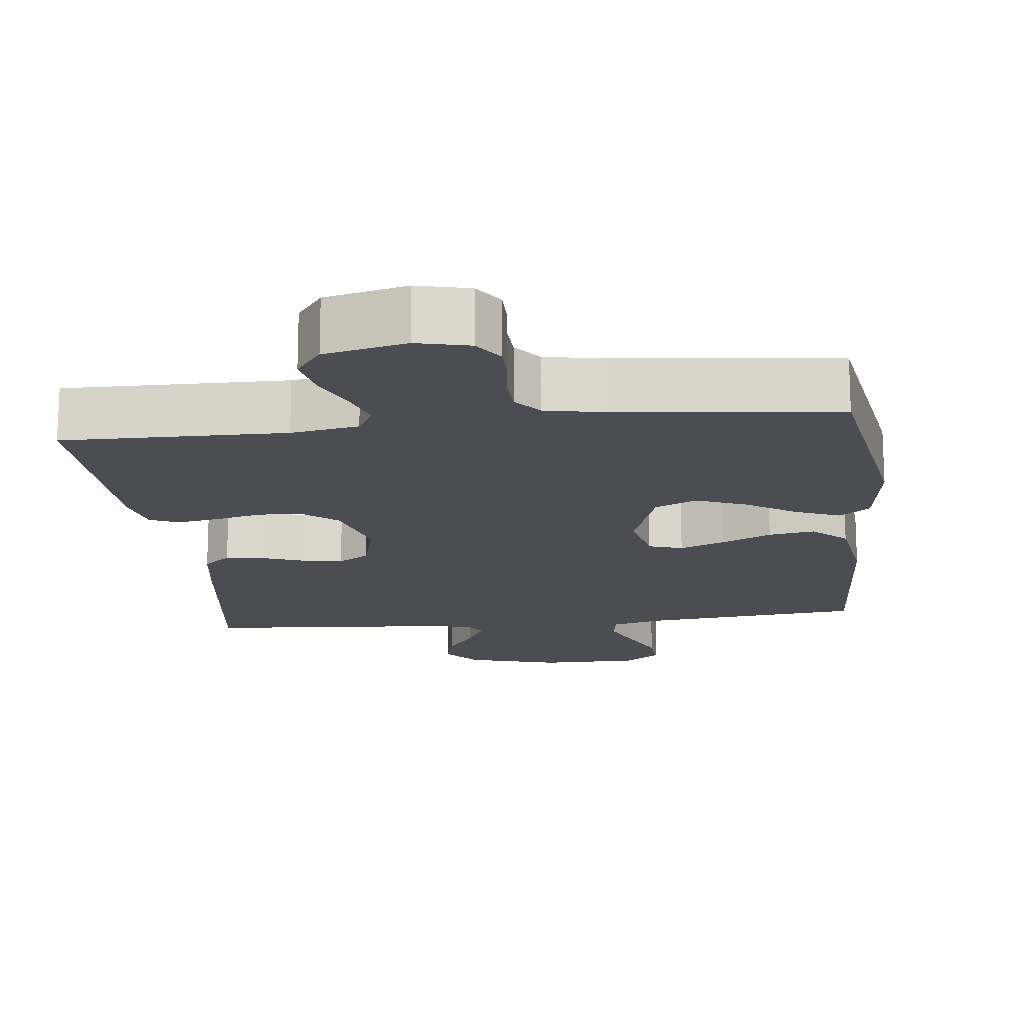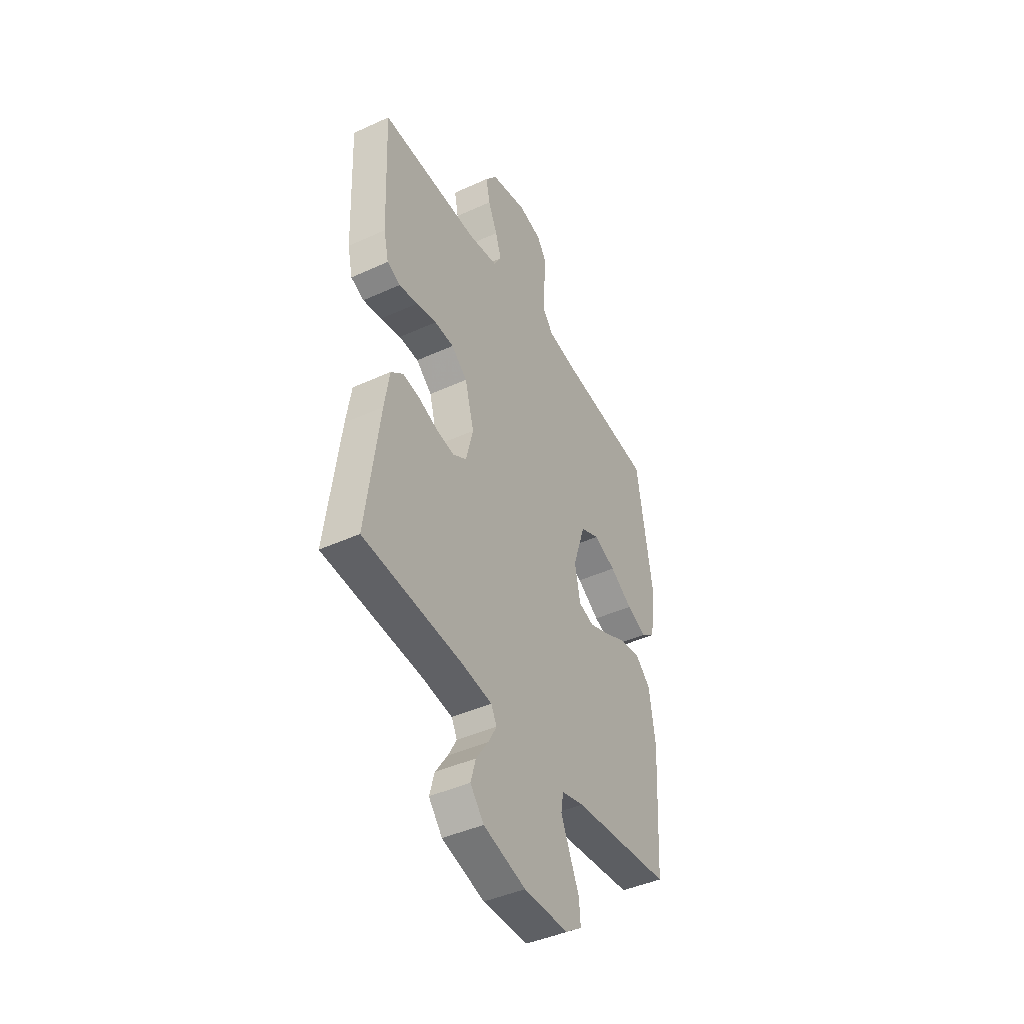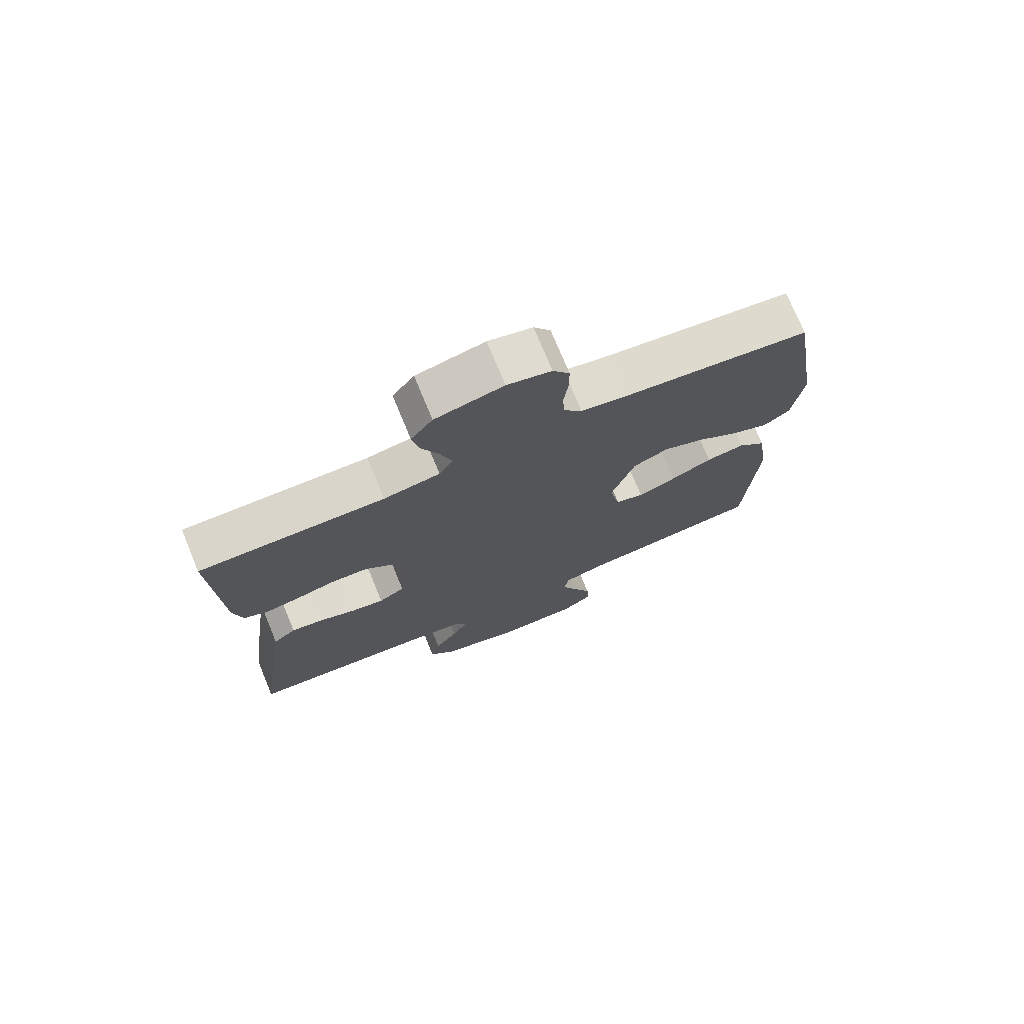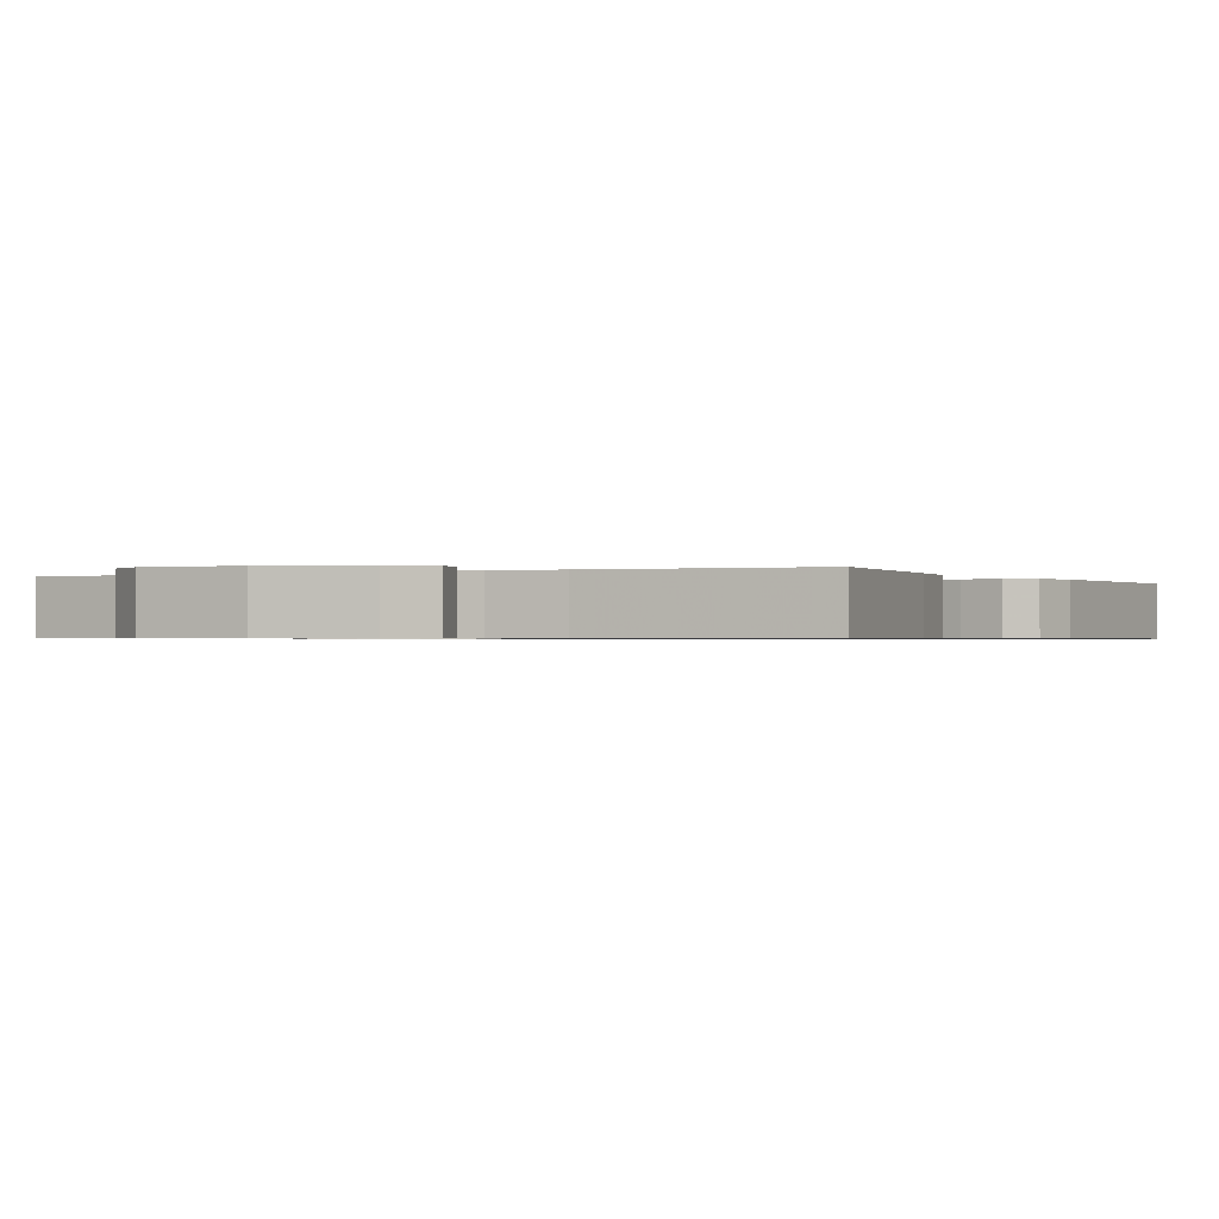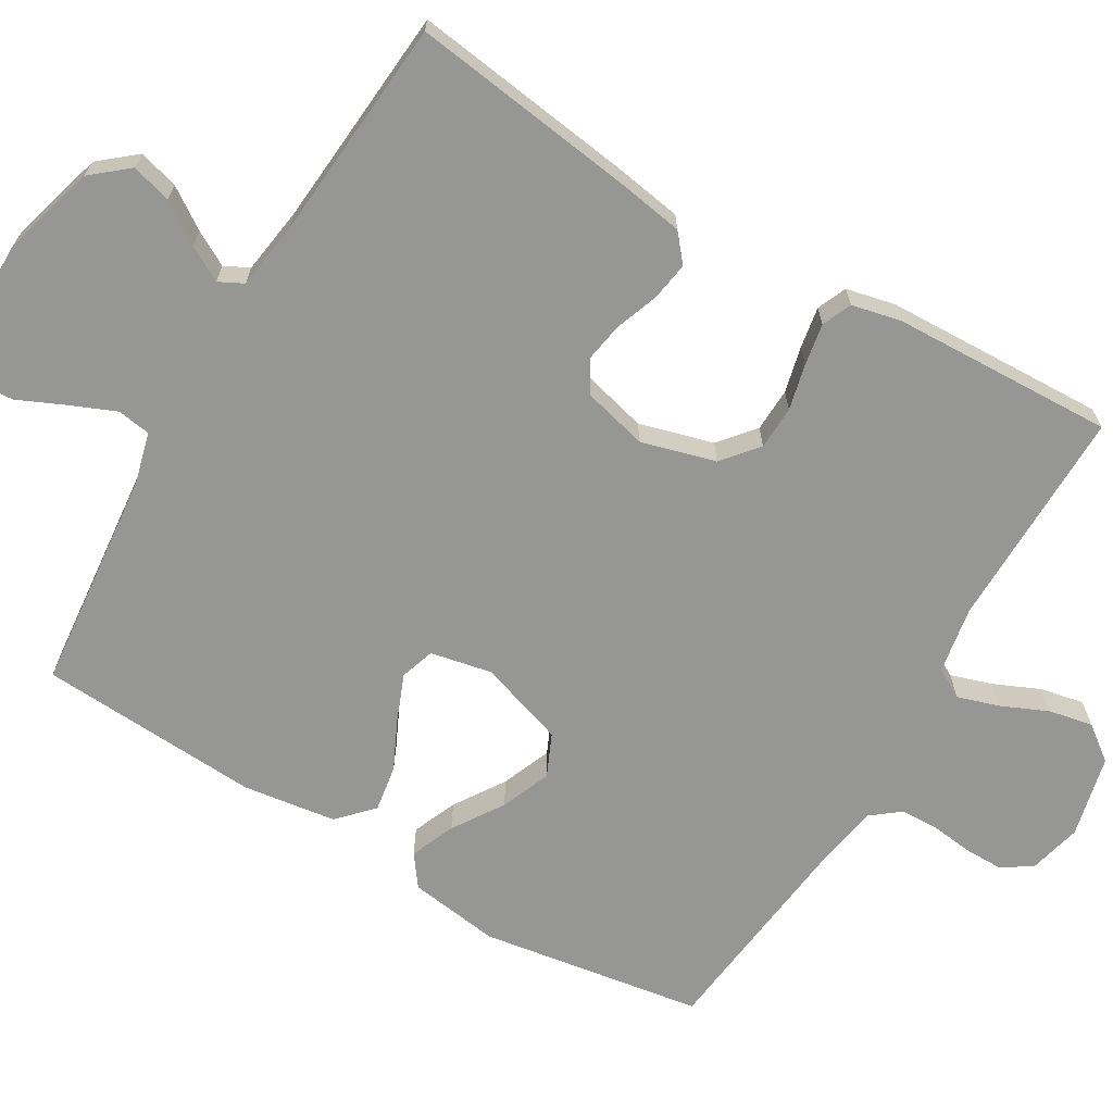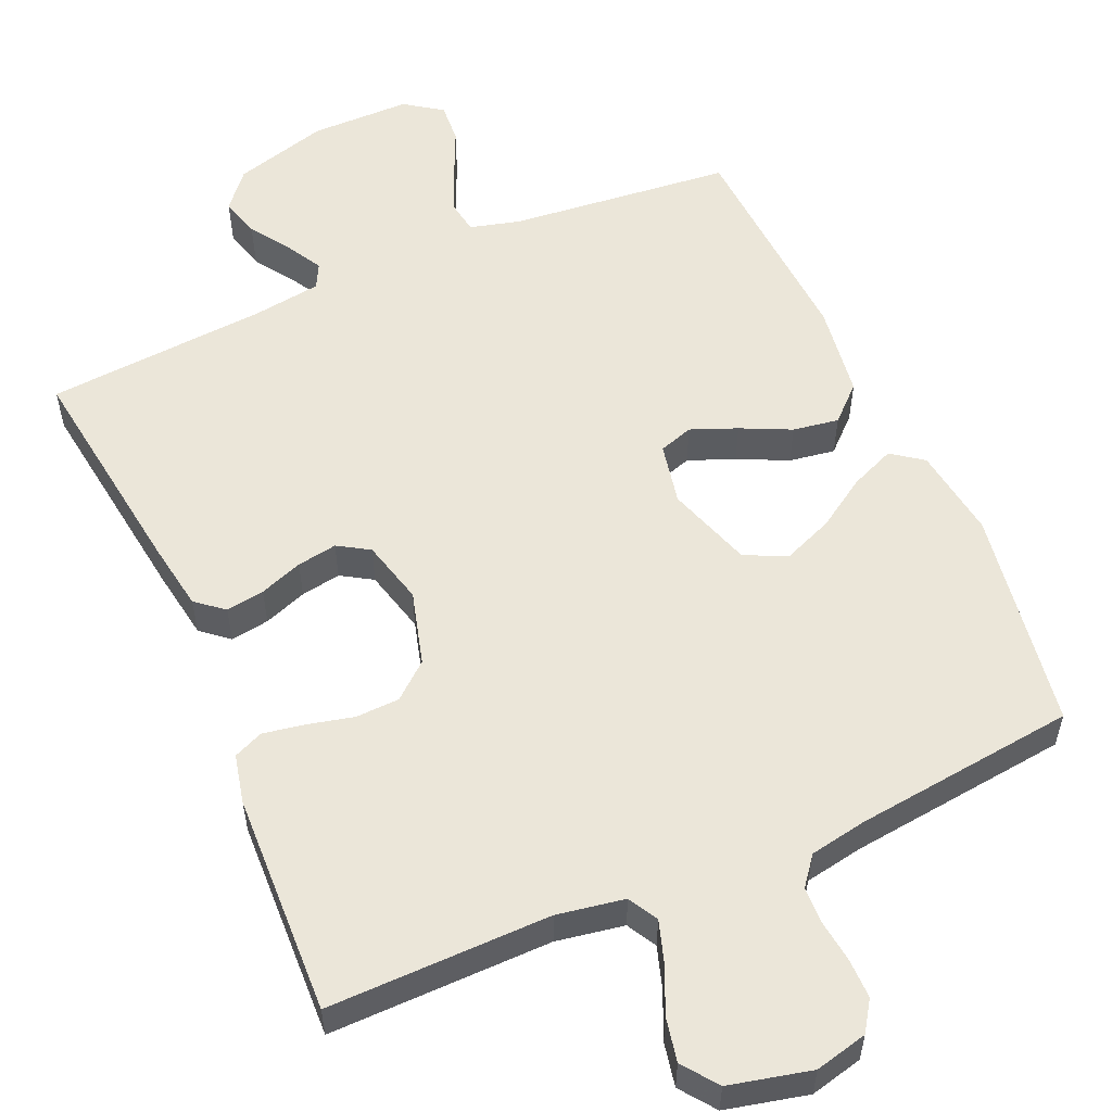
<metadata>
{"format":"obj","ext":"obj","renderer":"f3d","projection":"perspective","resolution":1024,"background":"white","views":[{"elev":-16.4,"azim":6.5,"up":"+Y"},{"elev":-43.5,"azim":-61.7,"up":"+Z"},{"elev":74.5,"azim":-22.4,"up":"+Z"},{"elev":-0.6,"azim":-152.5,"up":"+Y"},{"elev":-67.7,"azim":-120.7,"up":"+Y"},{"elev":55.5,"azim":-23.8,"up":"+Y"}]}
</metadata>
<code>
v 0.5 0.07 0.5
v 0.548 0.07 0.2
v 0.531 0.07 0.077
v 0.489 0.07 0.046
v 0.429 0.07 0.071
v 0.361 0.07 0.115
v 0.294 0.07 0.142
v 0.237 0.07 0.116
v 0.199 0.07 0
v 0.216 0.07 -0.083
v 0.262 0.07 -0.098
v 0.324 0.07 -0.073
v 0.391 0.07 -0.041
v 0.453 0.07 -0.031
v 0.499 0.07 -0.074
v 0.517 0.07 -0.2
v 0.5 0.07 -0.5
v 0.2 0.07 -0.531
v 0.132 0.07 -0.549
v 0.125 0.07 -0.594
v 0.151 0.07 -0.655
v 0.18 0.07 -0.719
v 0.184 0.07 -0.774
v 0.134 0.07 -0.809
v 0 0.07 -0.81
v -0.128 0.07 -0.774
v -0.169 0.07 -0.725
v -0.154 0.07 -0.671
v -0.117 0.07 -0.616
v -0.091 0.07 -0.569
v -0.108 0.07 -0.536
v -0.2 0.07 -0.523
v -0.5 0.07 -0.5
v -0.46 0.07 -0.2
v -0.445 0.07 -0.106
v -0.408 0.07 -0.075
v -0.356 0.07 -0.083
v -0.298 0.07 -0.104
v -0.244 0.07 -0.113
v -0.202 0.07 -0.087
v -0.18 0.07 0
v -0.208 0.07 0.1
v -0.256 0.07 0.14
v -0.315 0.07 0.142
v -0.377 0.07 0.127
v -0.433 0.07 0.117
v -0.473 0.07 0.134
v -0.488 0.07 0.2
v -0.5 0.07 0.5
v -0.2 0.07 0.497
v -0.109 0.07 0.513
v -0.087 0.07 0.553
v -0.105 0.07 0.609
v -0.133 0.07 0.672
v -0.145 0.07 0.731
v -0.11 0.07 0.778
v 0 0.07 0.804
v 0.071 0.07 0.787
v 0.098 0.07 0.747
v 0.098 0.07 0.694
v 0.091 0.07 0.637
v 0.093 0.07 0.586
v 0.123 0.07 0.548
v 0.2 0.07 0.534
v 0.5 0 0.5
v 0.548 0 0.2
v 0.531 0 0.077
v 0.489 0 0.046
v 0.429 0 0.071
v 0.361 0 0.115
v 0.294 0 0.142
v 0.237 0 0.116
v 0.199 0 0
v 0.216 0 -0.083
v 0.262 0 -0.098
v 0.324 0 -0.073
v 0.391 0 -0.041
v 0.453 0 -0.031
v 0.499 0 -0.074
v 0.517 0 -0.2
v 0.5 0 -0.5
v 0.2 0 -0.531
v 0.132 0 -0.549
v 0.125 0 -0.594
v 0.151 0 -0.655
v 0.18 0 -0.719
v 0.184 0 -0.774
v 0.134 0 -0.809
v 0 0 -0.81
v -0.128 0 -0.774
v -0.169 0 -0.725
v -0.154 0 -0.671
v -0.117 0 -0.616
v -0.091 0 -0.569
v -0.108 0 -0.536
v -0.2 0 -0.523
v -0.5 0 -0.5
v -0.46 0 -0.2
v -0.445 0 -0.106
v -0.408 0 -0.075
v -0.356 0 -0.083
v -0.298 0 -0.104
v -0.244 0 -0.113
v -0.202 0 -0.087
v -0.18 0 0
v -0.208 0 0.1
v -0.256 0 0.14
v -0.315 0 0.142
v -0.377 0 0.127
v -0.433 0 0.117
v -0.473 0 0.134
v -0.488 0 0.2
v -0.5 0 0.5
v -0.2 0 0.497
v -0.109 0 0.513
v -0.087 0 0.553
v -0.105 0 0.609
v -0.133 0 0.672
v -0.145 0 0.731
v -0.11 0 0.778
v 0 0 0.804
v 0.071 0 0.787
v 0.098 0 0.747
v 0.098 0 0.694
v 0.091 0 0.637
v 0.093 0 0.586
v 0.123 0 0.548
v 0.2 0 0.534
f 59 60 61
f 58 59 61
f 57 58 61
f 56 57 61
f 55 56 61
f 54 55 61
f 53 54 61
f 52 53 61 62
f 51 52 62 63
f 48 49 50
f 47 48 50
f 46 47 50
f 45 46 50
f 44 45 50
f 51 63 64
f 50 51 64
f 44 50 64
f 43 44 64
f 36 37 38
f 35 36 38
f 34 35 38
f 33 34 38
f 32 33 38
f 31 32 38 39
f 30 31 39 40
f 27 28 29
f 26 27 29
f 25 26 29
f 24 25 29
f 23 24 29
f 22 23 29
f 21 22 29
f 20 21 29 30
f 30 40 41
f 20 30 41
f 19 20 41
f 16 17 18
f 15 16 18
f 14 15 18
f 13 14 18
f 12 13 18
f 11 12 18 19
f 4 5 6
f 3 4 6
f 2 3 6
f 1 2 6
f 64 1 6
f 64 6 7
f 64 7 8
f 43 64 8
f 42 43 8
f 41 42 8 9
f 10 11 19 41
f 9 10 41
f 125 124 123
f 125 123 122
f 125 122 121
f 125 121 120
f 125 120 119
f 125 119 118
f 125 118 117
f 126 125 117 116
f 127 126 116 115
f 114 113 112
f 114 112 111
f 114 111 110
f 114 110 109
f 114 109 108
f 128 127 115
f 128 115 114
f 128 114 108
f 128 108 107
f 102 101 100
f 102 100 99
f 102 99 98
f 102 98 97
f 102 97 96
f 103 102 96 95
f 104 103 95 94
f 93 92 91
f 93 91 90
f 93 90 89
f 93 89 88
f 93 88 87
f 93 87 86
f 93 86 85
f 94 93 85 84
f 105 104 94
f 105 94 84
f 105 84 83
f 82 81 80
f 82 80 79
f 82 79 78
f 82 78 77
f 82 77 76
f 83 82 76 75
f 70 69 68
f 70 68 67
f 70 67 66
f 70 66 65
f 70 65 128
f 71 70 128
f 72 71 128
f 72 128 107
f 72 107 106
f 73 72 106 105
f 105 83 75 74
f 105 74 73
f 1 65 66 2
f 2 66 67 3
f 3 67 68 4
f 4 68 69 5
f 5 69 70 6
f 6 70 71 7
f 7 71 72 8
f 8 72 73 9
f 9 73 74 10
f 10 74 75 11
f 11 75 76 12
f 12 76 77 13
f 13 77 78 14
f 14 78 79 15
f 15 79 80 16
f 16 80 81 17
f 17 81 82 18
f 18 82 83 19
f 19 83 84 20
f 20 84 85 21
f 21 85 86 22
f 22 86 87 23
f 23 87 88 24
f 24 88 89 25
f 25 89 90 26
f 26 90 91 27
f 27 91 92 28
f 28 92 93 29
f 29 93 94 30
f 30 94 95 31
f 31 95 96 32
f 32 96 97 33
f 33 97 98 34
f 34 98 99 35
f 35 99 100 36
f 36 100 101 37
f 37 101 102 38
f 38 102 103 39
f 39 103 104 40
f 40 104 105 41
f 41 105 106 42
f 42 106 107 43
f 43 107 108 44
f 44 108 109 45
f 45 109 110 46
f 46 110 111 47
f 47 111 112 48
f 48 112 113 49
f 49 113 114 50
f 50 114 115 51
f 51 115 116 52
f 52 116 117 53
f 53 117 118 54
f 54 118 119 55
f 55 119 120 56
f 56 120 121 57
f 57 121 122 58
f 58 122 123 59
f 59 123 124 60
f 60 124 125 61
f 61 125 126 62
f 62 126 127 63
f 63 127 128 64
f 64 128 65 1

</code>
